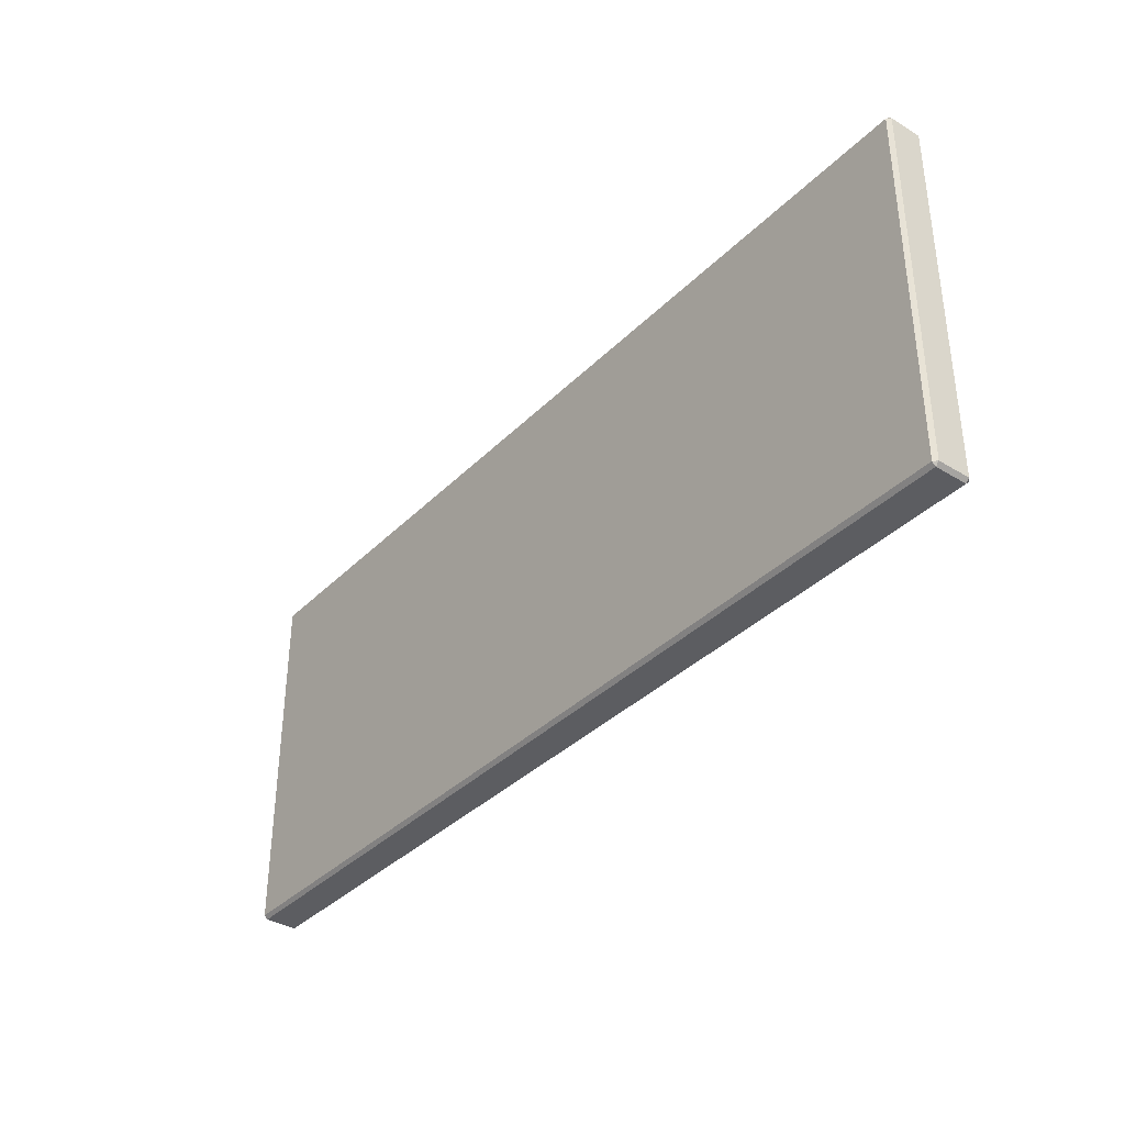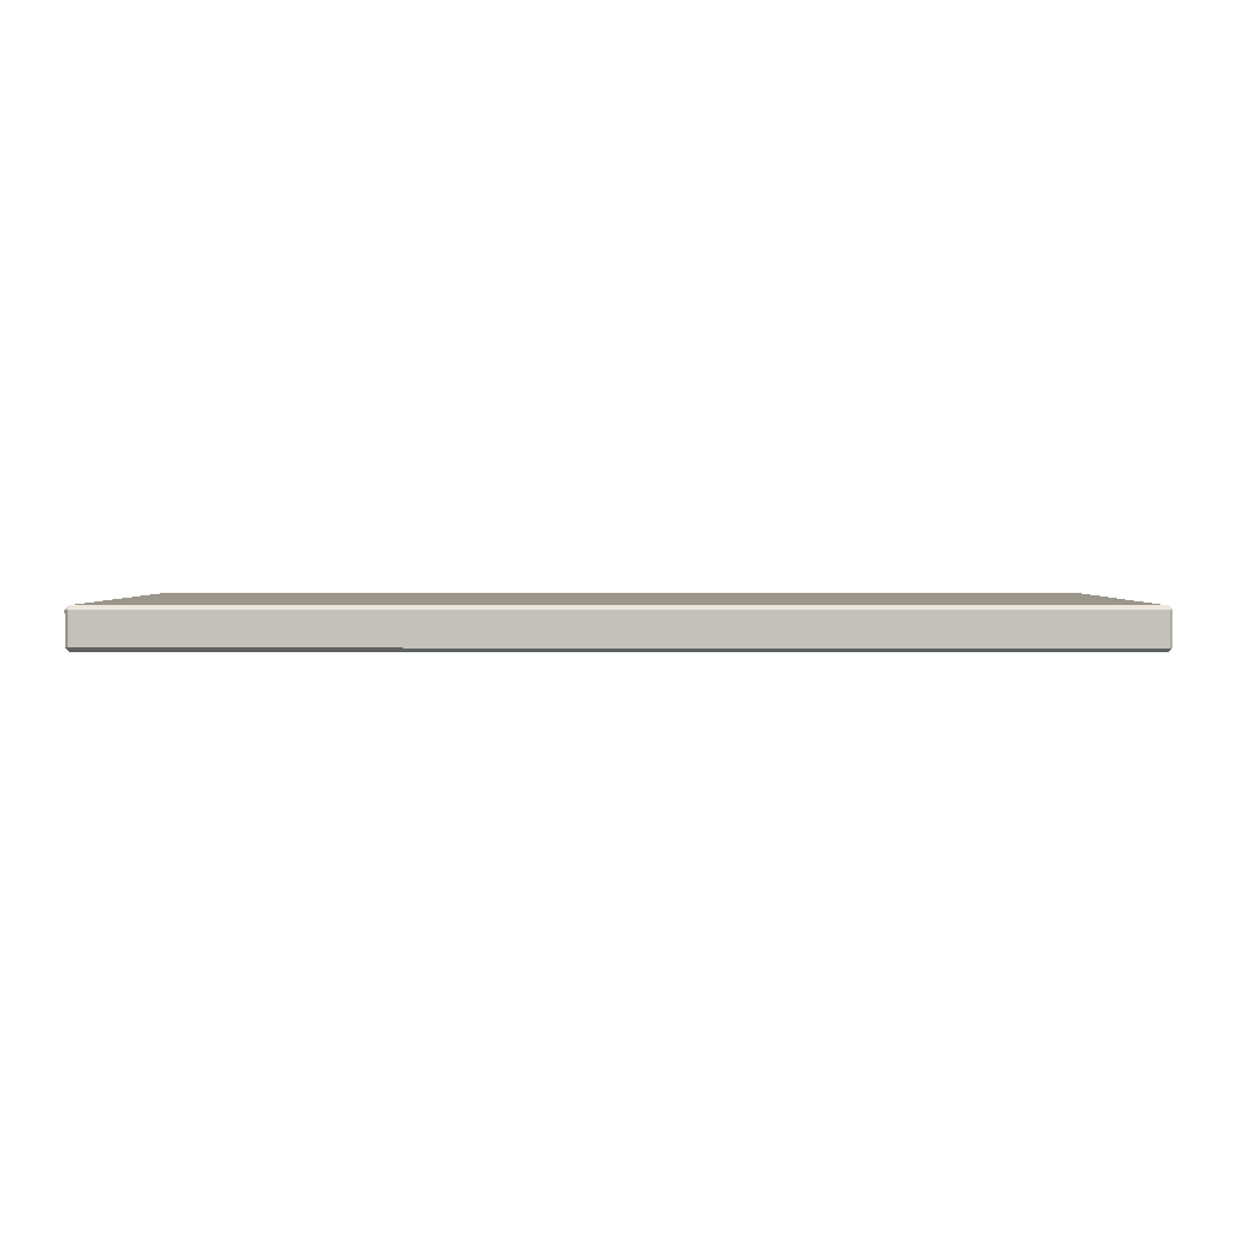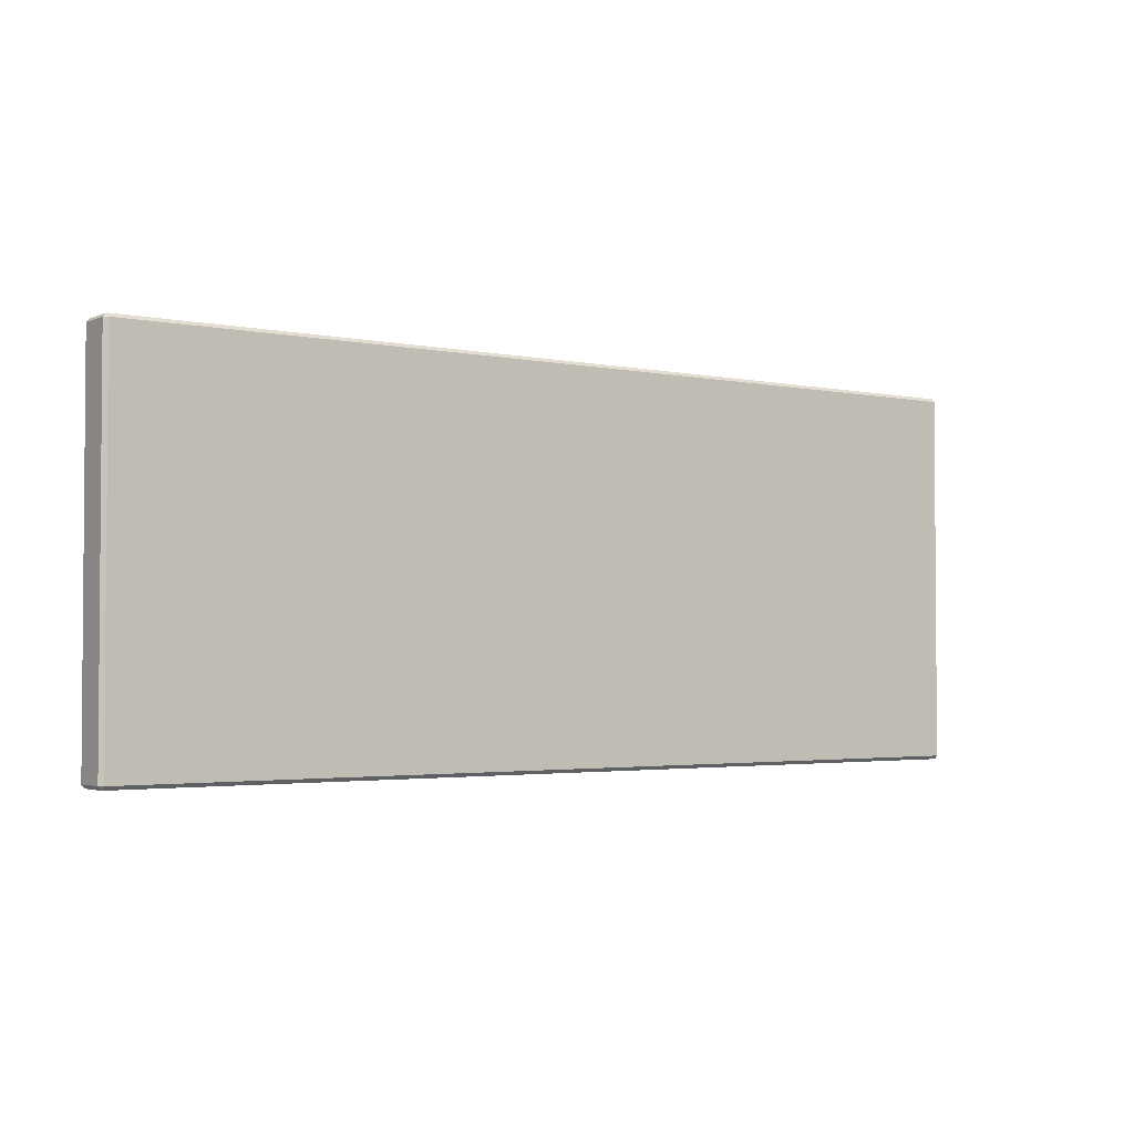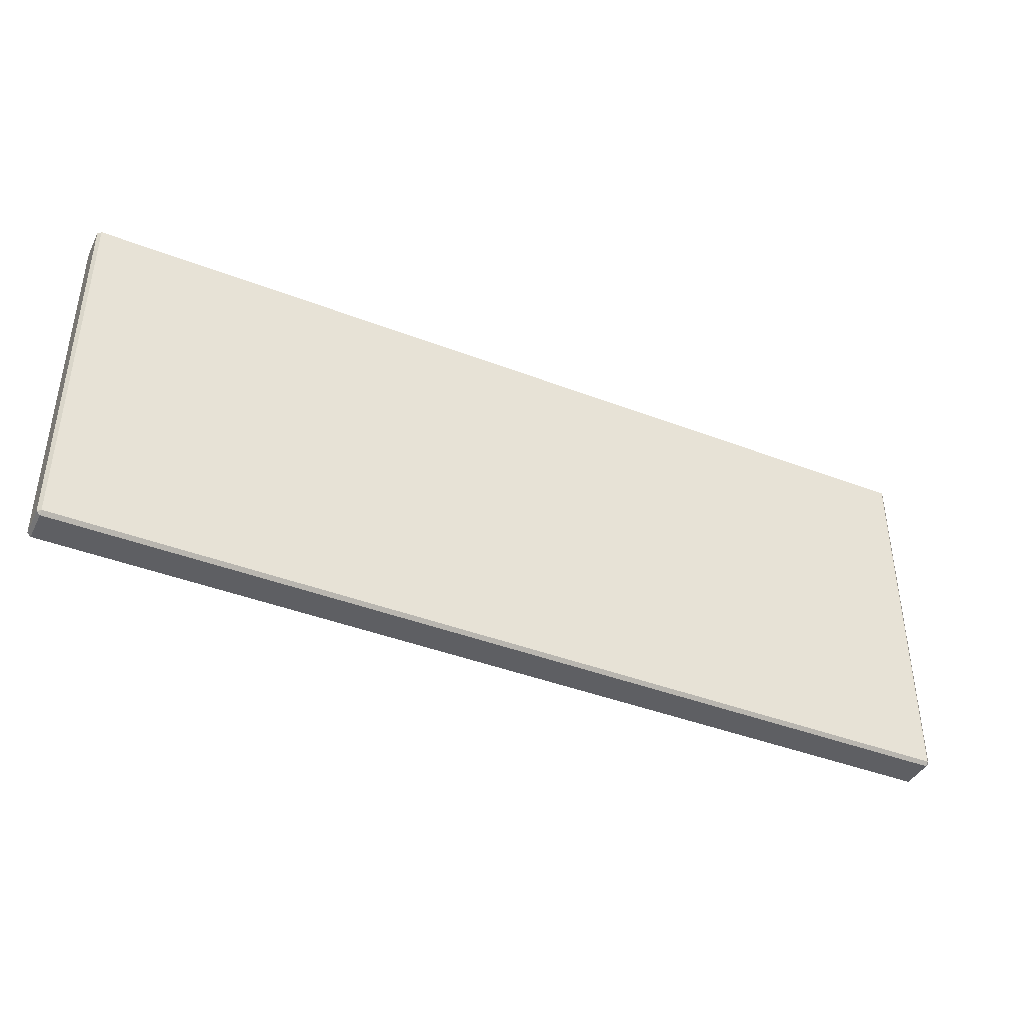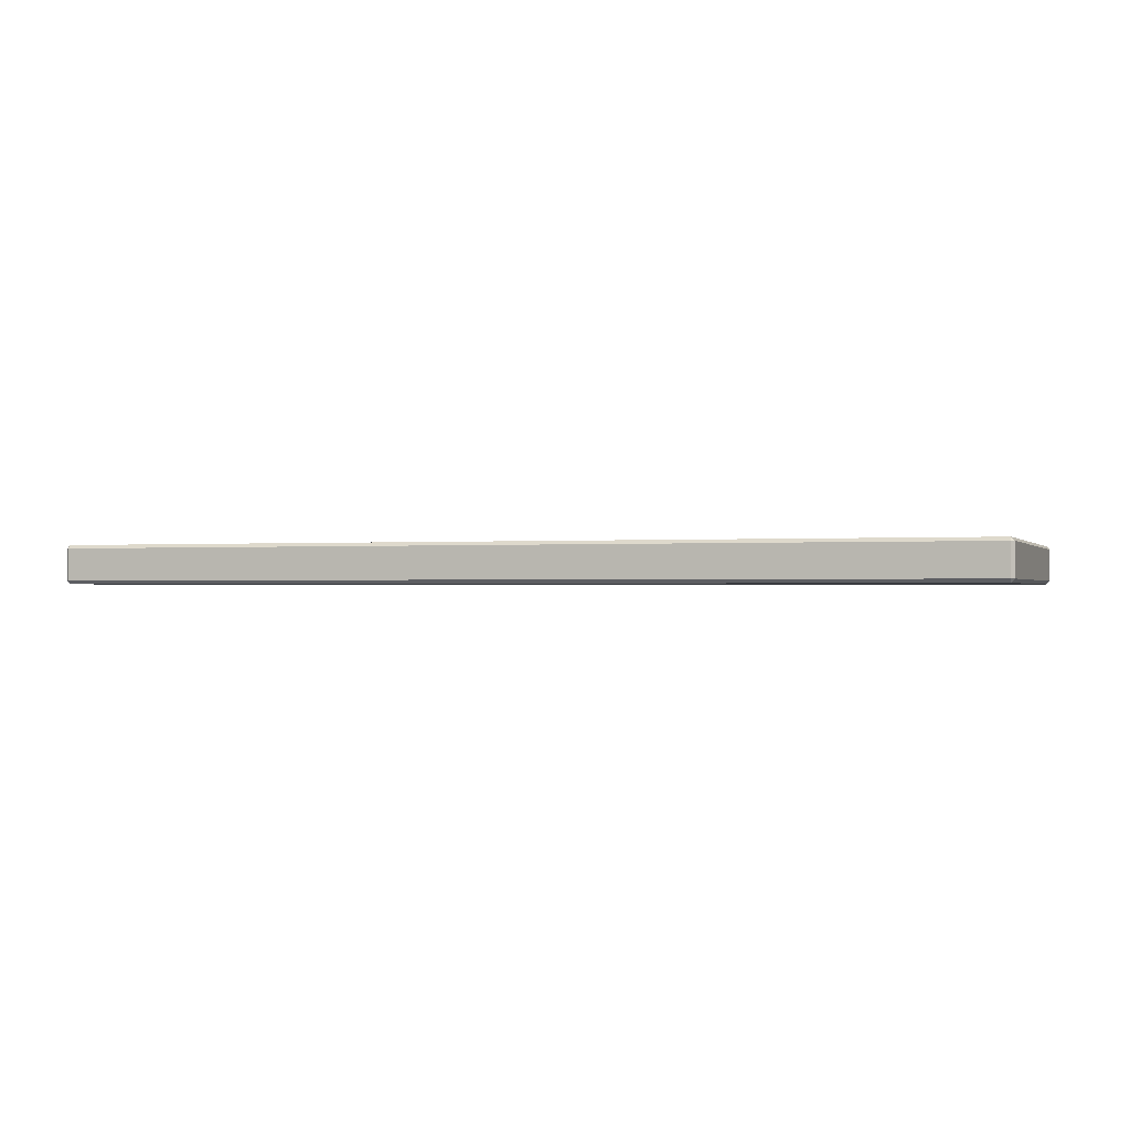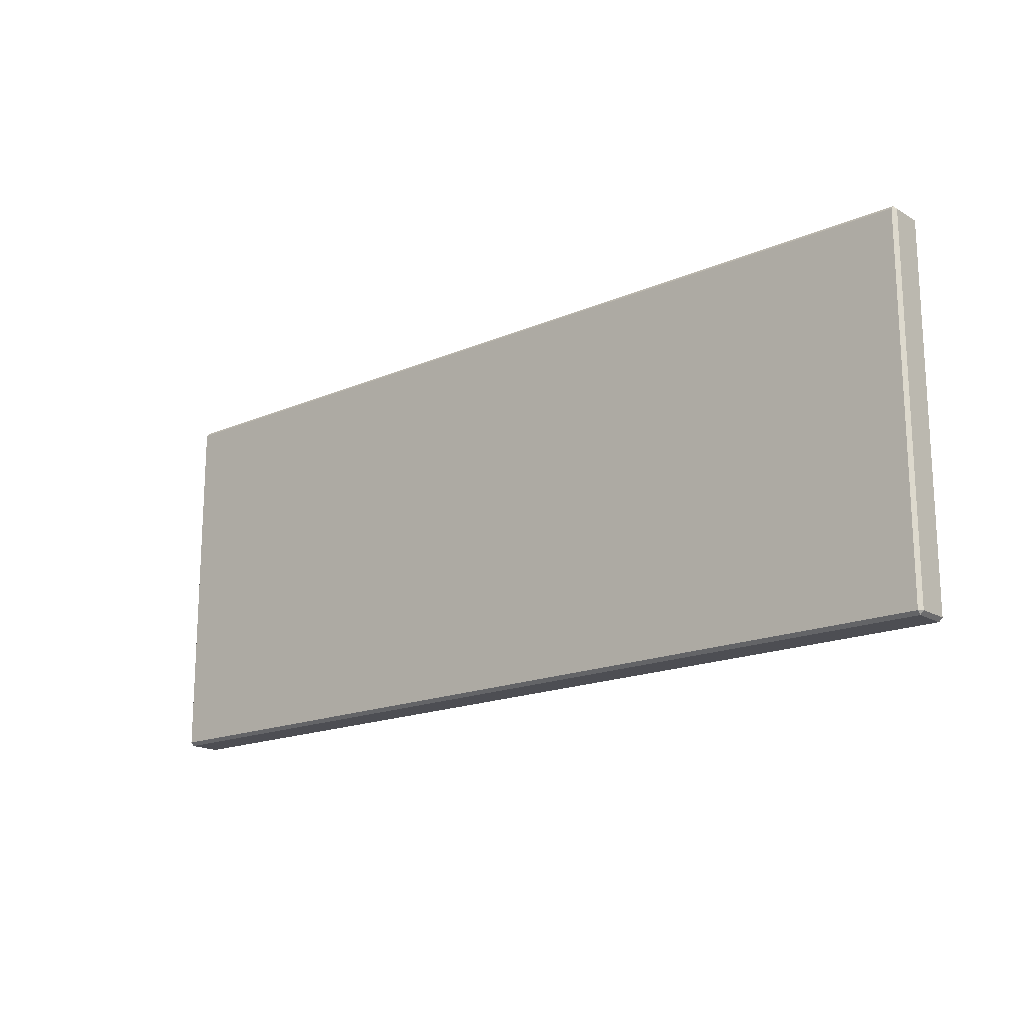
<metadata>
{"format":"obj","ext":"obj","renderer":"f3d","projection":"perspective","resolution":1024,"background":"white","views":[{"elev":-36.4,"azim":-128.2,"up":"+Y"},{"elev":2.4,"azim":0.5,"up":"+Z"},{"elev":-2.6,"azim":143.8,"up":"+Y"},{"elev":-41.2,"azim":154.9,"up":"+Y"},{"elev":-0.8,"azim":18.7,"up":"+Z"},{"elev":-17.4,"azim":-139.4,"up":"+Y"}]}
</metadata>
<code>
o Table_0001
v 0.3153 0.4473 2.709
v 0.751 0.4473 2.709
v 0.751 0.4473 2.724
v 0.3153 0.4473 2.724
v 0.3153 0.2717 2.726
v 0.3153 0.4457 2.726
v 0.751 0.4457 2.726
v 0.751 0.2717 2.726
v 0.751 0.27 2.709
v 0.3153 0.27 2.709
v 0.3153 0.27 2.724
v 0.751 0.27 2.724
v 0.3137 0.2717 2.709
v 0.3137 0.4457 2.709
v 0.3137 0.4457 2.724
v 0.3137 0.2717 2.724
v 0.751 0.4457 2.707
v 0.3153 0.4457 2.707
v 0.3153 0.2717 2.707
v 0.751 0.2717 2.707
v 0.751 0.4457 2.707
v 0.7526 0.4457 2.709
v 0.751 0.4473 2.709
v 0.3153 0.2717 2.707
v 0.3137 0.2717 2.709
v 0.3153 0.27 2.709
v 0.751 0.27 2.709
v 0.7526 0.2717 2.709
v 0.751 0.2717 2.707
v 0.3153 0.4457 2.707
v 0.3153 0.4473 2.709
v 0.3137 0.4457 2.709
v 0.3137 0.4457 2.724
v 0.3153 0.4473 2.724
v 0.3153 0.4457 2.726
v 0.751 0.27 2.724
v 0.751 0.2717 2.726
v 0.7526 0.2717 2.724
v 0.3153 0.27 2.724
v 0.3137 0.2717 2.724
v 0.3153 0.2717 2.726
v 0.751 0.4473 2.724
v 0.7526 0.4457 2.724
v 0.751 0.4457 2.726
v 0.751 0.4457 2.707
v 0.751 0.2717 2.707
v 0.7526 0.2717 2.709
v 0.7526 0.4457 2.709
v 0.751 0.4473 2.709
v 0.3153 0.4473 2.709
v 0.3153 0.4457 2.707
v 0.751 0.4457 2.707
v 0.3153 0.2717 2.707
v 0.3153 0.4457 2.707
v 0.3137 0.4457 2.709
v 0.3137 0.2717 2.709
v 0.3153 0.27 2.709
v 0.751 0.27 2.709
v 0.751 0.2717 2.707
v 0.3153 0.2717 2.707
v 0.3137 0.2717 2.709
v 0.3137 0.2717 2.724
v 0.3153 0.27 2.724
v 0.3153 0.27 2.709
v 0.751 0.27 2.724
v 0.3153 0.27 2.724
v 0.3153 0.2717 2.726
v 0.751 0.2717 2.726
v 0.751 0.27 2.709
v 0.751 0.27 2.724
v 0.7526 0.2717 2.724
v 0.7526 0.2717 2.709
v 0.3153 0.4473 2.709
v 0.3153 0.4473 2.724
v 0.3137 0.4457 2.724
v 0.3137 0.4457 2.709
v 0.3153 0.4457 2.726
v 0.3153 0.2717 2.726
v 0.3137 0.2717 2.724
v 0.3137 0.4457 2.724
v 0.7526 0.4457 2.709
v 0.7526 0.4457 2.724
v 0.751 0.4473 2.724
v 0.751 0.4473 2.709
v 0.3153 0.4473 2.724
v 0.751 0.4473 2.724
v 0.751 0.4457 2.726
v 0.3153 0.4457 2.726
v 0.751 0.2717 2.726
v 0.751 0.4457 2.726
v 0.7526 0.4457 2.724
v 0.7526 0.2717 2.724
v 0.7526 0.4457 2.709
v 0.7526 0.2717 2.709
v 0.7526 0.2717 2.724
v 0.7526 0.4457 2.724
f 1 2 3
f 1 3 4
f 5 6 7
f 5 7 8
f 9 10 11
f 9 11 12
f 13 14 15
f 13 15 16
f 17 18 19
f 17 19 20
f 21 22 23
f 24 25 26
f 27 28 29
f 30 31 32
f 33 34 35
f 36 37 38
f 39 40 41
f 42 43 44
f 45 46 47
f 45 47 48
f 49 50 51
f 49 51 52
f 53 54 55
f 53 55 56
f 57 58 59
f 57 59 60
f 61 62 63
f 61 63 64
f 65 66 67
f 65 67 68
f 69 70 71
f 69 71 72
f 73 74 75
f 73 75 76
f 77 78 79
f 77 79 80
f 81 82 83
f 81 83 84
f 85 86 87
f 85 87 88
f 89 90 91
f 89 91 92
f 93 94 95
f 93 95 96

</code>
